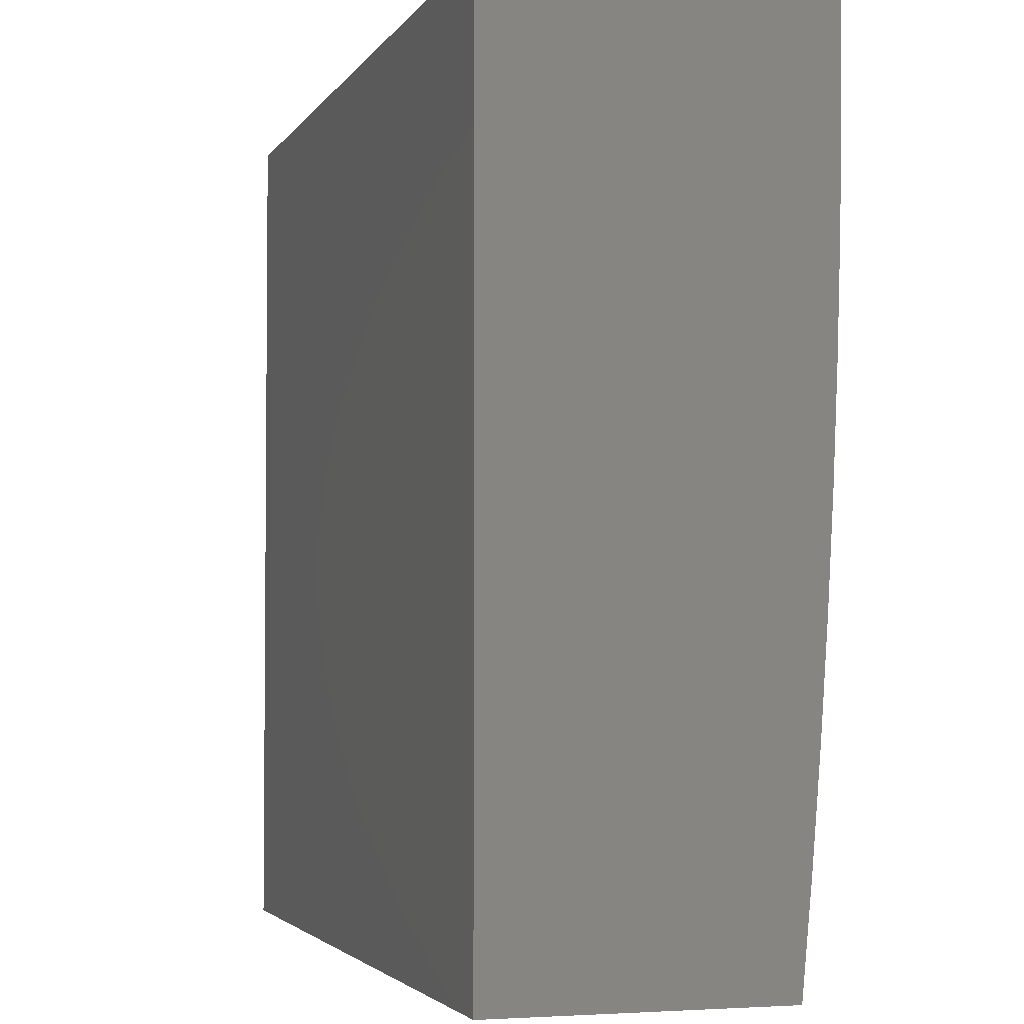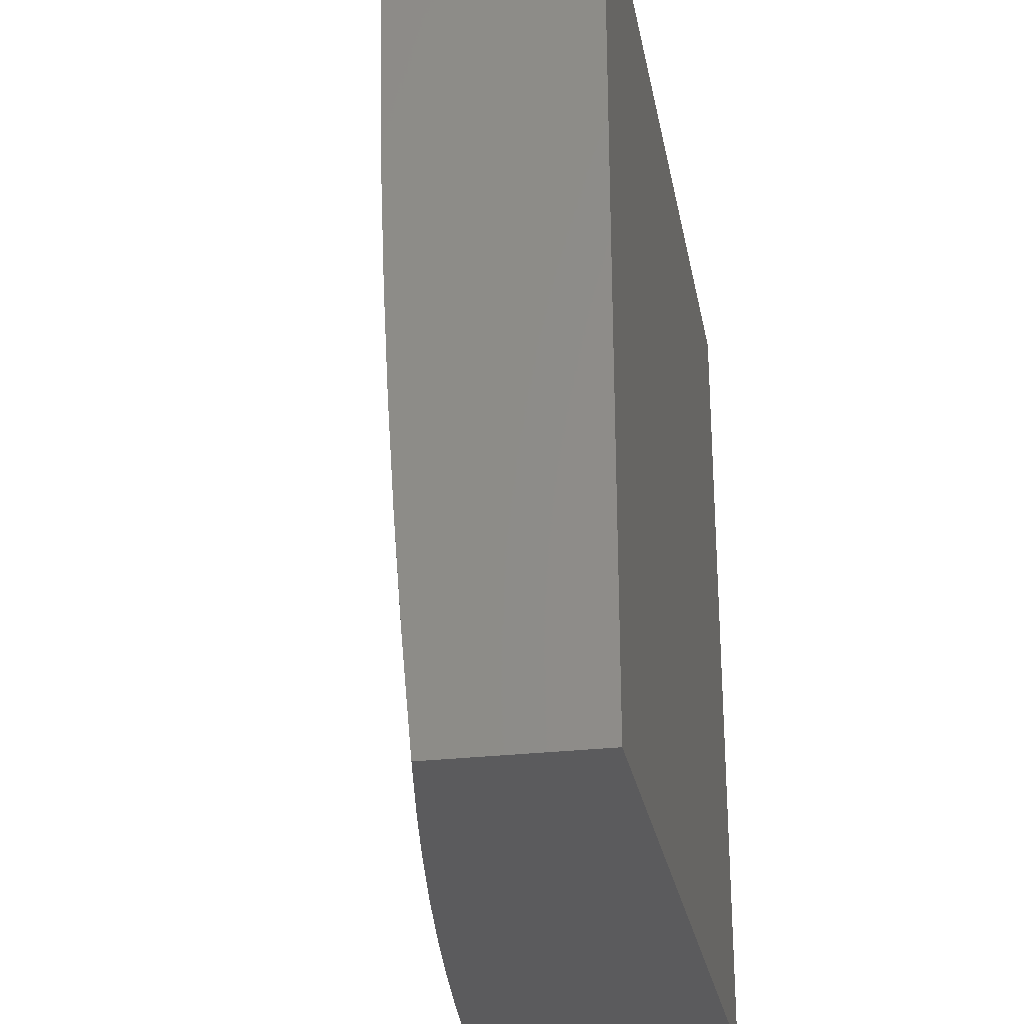
<metadata>
{"format":"stl","ext":"stl","renderer":"f3d","projection":"perspective","resolution":1024,"background":"white","views":[{"elev":-3.2,"azim":73.1,"up":"+Y"},{"elev":-27.2,"azim":-79.6,"up":"+Y"}]}
</metadata>
<code>
# stl→obj: 368 verts, 732 faces
v -2 -0.8753 -11.2
v -1.944 -0.938 -11.2
v -2 -1 -11.19
v -1.919 -0.9863 -11.2
v -1.876 -1 -11.21
v -1.849 -0.9506 -11.22
v -1.824 -0.9968 -11.22
v -1.78 -0.9149 -11.24
v -1.755 -0.9593 -11.24
v -1.71 -0.8793 -11.25
v -1.687 -0.922 -11.25
v -1.641 -0.8437 -11.26
v -1.618 -0.8846 -11.26
v -1.572 -0.8081 -11.28
v -1.55 -0.8473 -11.28
v -1.503 -0.7725 -11.29
v -1.482 -0.81 -11.29
v -1.434 -0.7371 -11.3
v -1.414 -0.7728 -11.3
v -1.365 -0.7016 -11.31
v -1.346 -0.7357 -11.31
v -1.296 -0.6662 -11.32
v -1.278 -0.6985 -11.32
v -1.227 -0.6309 -11.34
v -1.21 -0.6615 -11.34
v -1.159 -0.5956 -11.34
v -1.143 -0.6245 -11.34
v -1.09 -0.5603 -11.35
v -1.075 -0.5875 -11.35
v -1.022 -0.5251 -11.36
v -1.007 -0.5506 -11.36
v -1 -0.5005 -11.37
v -1 -0.6255 -11.36
v -2 -0.7506 -11.21
v -1.99 -0.8402 -11.2
v -1.968 -0.8893 -11.2
v -1.897 -0.8571 -11.22
v -1.874 -0.904 -11.22
v -1.825 -0.8249 -11.24
v -1.803 -0.8701 -11.24
v -1.754 -0.7927 -11.25
v -1.733 -0.8362 -11.25
v -1.683 -0.7606 -11.26
v -1.663 -0.8023 -11.26
v -1.612 -0.7286 -11.28
v -1.593 -0.7685 -11.28
v -1.541 -0.6965 -11.29
v -1.523 -0.7347 -11.29
v -1.47 -0.6645 -11.3
v -1.453 -0.7009 -11.3
v -1.4 -0.6326 -11.31
v -1.383 -0.6672 -11.31
v -1.329 -0.6006 -11.32
v -1.313 -0.6336 -11.32
v -1.259 -0.5688 -11.34
v -1.243 -0.5999 -11.34
v -1.188 -0.5369 -11.34
v -1.174 -0.5664 -11.34
v -1.118 -0.5052 -11.35
v -1.104 -0.5329 -11.35
v -1.048 -0.4735 -11.36
v -1.035 -0.4994 -11.36
v -2 -0.6257 -11.22
v -1.975 -0.6663 -11.22
v -1.957 -0.7143 -11.22
v -1.938 -0.7621 -11.22
v -1.884 -0.6875 -11.24
v -1.866 -0.7335 -11.24
v -1.811 -0.6607 -11.25
v -1.793 -0.7049 -11.25
v -1.737 -0.6339 -11.26
v -1.72 -0.6764 -11.26
v -1.664 -0.6072 -11.28
v -1.648 -0.6479 -11.28
v -1.591 -0.5805 -11.29
v -1.575 -0.6194 -11.29
v -1.518 -0.5538 -11.3
v -1.503 -0.5909 -11.3
v -1.445 -0.5272 -11.31
v -1.431 -0.5625 -11.31
v -1.372 -0.5006 -11.32
v -1.359 -0.5341 -11.32
v -1.299 -0.474 -11.34
v -1.286 -0.5058 -11.34
v -1.226 -0.4475 -11.34
v -1.214 -0.4775 -11.34
v -1.154 -0.421 -11.35
v -1.143 -0.4492 -11.35
v -1.081 -0.3946 -11.36
v -1.071 -0.421 -11.36
v -1.009 -0.3682 -11.37
v -1 -0.3754 -11.37
v -1.018 -0.3434 -11.37
v -1.027 -0.3186 -11.37
v -1.091 -0.368 -11.36
v -1.1 -0.3414 -11.36
v -1.164 -0.3927 -11.35
v -1.174 -0.3643 -11.35
v -1.237 -0.4174 -11.34
v -1.248 -0.3872 -11.34
v -1.311 -0.4421 -11.34
v -1.322 -0.4102 -11.34
v -1.384 -0.4669 -11.32
v -1.396 -0.4332 -11.32
v -1.458 -0.4917 -11.31
v -1.47 -0.4562 -11.31
v -1.531 -0.5166 -11.3
v -1.544 -0.4792 -11.3
v -1.605 -0.5414 -11.29
v -1.618 -0.5023 -11.29
v -1.679 -0.5664 -11.28
v -1.693 -0.5254 -11.28
v -1.753 -0.5913 -11.26
v -1.767 -0.5485 -11.26
v -1.827 -0.6163 -11.25
v -1.842 -0.5717 -11.25
v -1.901 -0.6412 -11.24
v -1.917 -0.5949 -11.24
v -1.991 -0.6181 -11.22
v -2 -0.5007 -11.22
v -2 -0.3756 -11.23
v -1.956 -0.4555 -11.24
v -1.944 -0.5019 -11.24
v -1.931 -0.5484 -11.24
v -1.869 -0.4824 -11.25
v -1.856 -0.5271 -11.25
v -1.793 -0.4628 -11.26
v -1.781 -0.5057 -11.26
v -1.717 -0.4433 -11.28
v -1.706 -0.4844 -11.28
v -1.642 -0.4238 -11.29
v -1.631 -0.4631 -11.29
v -1.566 -0.4044 -11.3
v -1.556 -0.4418 -11.3
v -1.491 -0.3849 -11.31
v -1.481 -0.4206 -11.31
v -1.416 -0.3655 -11.32
v -1.406 -0.3993 -11.32
v -1.341 -0.3461 -11.34
v -1.332 -0.3781 -11.34
v -1.266 -0.3267 -11.34
v -1.257 -0.357 -11.34
v -1.191 -0.3074 -11.35
v -1.183 -0.3359 -11.35
v -1.116 -0.2881 -11.36
v -1.108 -0.3148 -11.36
v -1.041 -0.2688 -11.37
v -1.034 -0.2937 -11.37
v -1 -0.2503 -11.38
v -2 -0.2505 -11.23
v -1.985 -0.3165 -11.24
v -1.976 -0.3627 -11.24
v -1.967 -0.409 -11.24
v -1.899 -0.3486 -11.25
v -1.89 -0.3931 -11.25
v -1.823 -0.3344 -11.26
v -1.814 -0.3772 -11.26
v -1.746 -0.3203 -11.28
v -1.737 -0.3613 -11.28
v -1.669 -0.3063 -11.29
v -1.661 -0.3454 -11.29
v -1.592 -0.2922 -11.3
v -1.585 -0.3295 -11.3
v -1.516 -0.2781 -11.31
v -1.508 -0.3137 -11.31
v -1.439 -0.2641 -11.32
v -1.432 -0.2978 -11.32
v -1.363 -0.2501 -11.34
v -1.356 -0.282 -11.34
v -1.287 -0.2361 -11.34
v -1.28 -0.2663 -11.34
v -1.21 -0.2221 -11.35
v -1.205 -0.2505 -11.35
v -1.134 -0.2082 -11.36
v -1.129 -0.2348 -11.36
v -1.059 -0.1943 -11.37
v -1.053 -0.2191 -11.37
v -1.048 -0.2439 -11.37
v -2 -0.1253 -11.24
v -1.998 -0.2247 -11.24
v -1.992 -0.2705 -11.24
v -1.914 -0.2599 -11.25
v -1.907 -0.3042 -11.25
v -1.837 -0.2494 -11.26
v -1.83 -0.2918 -11.26
v -1.759 -0.2389 -11.28
v -1.753 -0.2795 -11.28
v -1.682 -0.2284 -11.29
v -1.676 -0.2672 -11.29
v -1.605 -0.2179 -11.3
v -1.599 -0.255 -11.3
v -1.527 -0.2074 -11.31
v -1.522 -0.2427 -11.31
v -1.45 -0.1969 -11.32
v -1.445 -0.2305 -11.32
v -1.373 -0.1865 -11.34
v -1.368 -0.2182 -11.34
v -1.297 -0.1761 -11.34
v -1.292 -0.206 -11.34
v -1.22 -0.1656 -11.35
v -1.215 -0.1938 -11.35
v -1.143 -0.1552 -11.36
v -1.139 -0.1817 -11.36
v -1.067 -0.1449 -11.37
v -1.063 -0.1695 -11.37
v -1 -0.1252 -11.38
v -2 -2.394e-16 -11.24
v -1.932 -0.04251 -11.25
v -1.931 -0.08538 -11.25
v -1.928 -0.1286 -11.25
v -1.852 -0.08192 -11.26
v -1.85 -0.1234 -11.26
v -1.774 -0.07847 -11.28
v -1.772 -0.1182 -11.28
v -1.696 -0.07502 -11.29
v -1.694 -0.113 -11.29
v -1.618 -0.07157 -11.3
v -1.616 -0.1078 -11.3
v -1.541 -0.06813 -11.31
v -1.539 -0.1026 -11.31
v -1.463 -0.06469 -11.32
v -1.461 -0.09743 -11.32
v -1.385 -0.06126 -11.34
v -1.383 -0.09226 -11.34
v -1.308 -0.05783 -11.34
v -1.306 -0.0871 -11.34
v -1.23 -0.05441 -11.35
v -1.229 -0.08195 -11.35
v -1.153 -0.05099 -11.36
v -1.152 -0.0768 -11.36
v -1.076 -0.04758 -11.37
v -1.075 -0.07166 -11.37
v -1 0 -11.38
v -1.876 -2.291e-16 -11.26
v -1.854 -0.04079 -11.26
v -1.776 -0.03907 -11.28
v -1.751 -2.02e-16 -11.28
v -1.698 -0.03735 -11.29
v -1.627 -1.637e-16 -11.3
v -1.62 -0.03563 -11.3
v -1.542 -0.03392 -11.31
v -1.502 -1.197e-16 -11.32
v -1.464 -0.03221 -11.32
v -1.377 -7.575e-17 -11.34
v -1.386 -0.0305 -11.34
v -1.309 -0.02879 -11.34
v -1.251 -3.741e-17 -11.35
v -1.231 -0.02709 -11.35
v -1.154 -0.02539 -11.36
v -1.126 -1.029e-17 -11.37
v -1.077 -0.02369 -11.37
v -1.06 -0.4473 -11.36
v -1 -0.7504 -11.35
v -1.007 -0.6931 -11.35
v -1.025 -0.6672 -11.35
v -1.042 -0.641 -11.35
v -1.09 -0.7092 -11.34
v -1.108 -0.6813 -11.34
v -1.154 -0.7512 -11.34
v -1.174 -0.7217 -11.34
v -1.219 -0.7933 -11.32
v -1.239 -0.7621 -11.32
v -1.284 -0.8355 -11.31
v -1.305 -0.8026 -11.31
v -1.348 -0.8777 -11.3
v -1.371 -0.8431 -11.3
v -1.413 -0.9199 -11.29
v -1.437 -0.8837 -11.29
v -1.478 -0.9623 -11.28
v -1.503 -0.9243 -11.28
v -1.57 -0.965 -11.26
v -1.527 -0.8861 -11.28
v -1.595 -0.9251 -11.26
v -1 -0.8753 -11.34
v -1.008 -0.8163 -11.34
v -1.029 -0.7902 -11.34
v -1.05 -0.7637 -11.34
v -1.091 -0.8371 -11.34
v -1.113 -0.8089 -11.34
v -1.152 -0.884 -11.32
v -1.175 -0.8543 -11.32
v -1.213 -0.931 -11.31
v -1.237 -0.8997 -11.31
v -1.274 -0.978 -11.3
v -1.3 -0.9451 -11.3
v -1.362 -0.9906 -11.29
v -1.325 -0.9117 -11.3
v -1.388 -0.9556 -11.29
v -1 -1 -11.33
v -1.02 -0.9182 -11.34
v -1.044 -0.8917 -11.34
v -1.068 -0.8647 -11.34
v -1.103 -0.9417 -11.32
v -1.128 -0.9131 -11.32
v -1.161 -0.9917 -11.31
v -1.187 -0.9617 -11.31
v -1.251 -1 -11.3
v -1.126 -1 -11.32
v -1.051 -0.9969 -11.32
v -1.077 -0.9696 -11.32
v -1.376 -1 -11.29
v -1.502 -1 -11.27
v -1.452 -0.9995 -11.28
v -1.627 -1 -11.25
v -1.751 -1 -11.23
v -1.662 -0.9642 -11.25
v -1.925 -0.1721 -11.25
v -1.847 -0.1651 -11.26
v -1.769 -0.1582 -11.28
v -1.691 -0.1512 -11.29
v -1.613 -0.1443 -11.3
v -1.536 -0.1373 -11.31
v -1.458 -0.1304 -11.32
v -1.381 -0.1235 -11.34
v -1.304 -0.1166 -11.34
v -1.226 -0.1097 -11.35
v -1.149 -0.1028 -11.36
v -1.073 -0.09592 -11.37
v -1.07 -0.1203 -11.37
v -1.88 -0.4377 -11.25
v -1.804 -0.42 -11.26
v -1.728 -0.4023 -11.28
v -1.652 -0.3846 -11.29
v -1.576 -0.3669 -11.3
v -1.5 -0.3493 -11.31
v -1.424 -0.3316 -11.32
v -1.349 -0.314 -11.34
v -1.273 -0.2965 -11.34
v -1.198 -0.2789 -11.35
v -1.123 -0.2614 -11.36
v -1.059 -0.6144 -11.35
v -1.126 -0.6531 -11.34
v -1.192 -0.6918 -11.34
v -1.259 -0.7305 -11.32
v -1.326 -0.7693 -11.31
v -1.393 -0.8082 -11.3
v -1.46 -0.8471 -11.29
v -1.131 -0.4773 -11.35
v -1.202 -0.5073 -11.34
v -1.273 -0.5374 -11.34
v -1.344 -0.5675 -11.32
v -1.416 -0.5976 -11.31
v -1.487 -0.6278 -11.3
v -1.559 -0.6581 -11.29
v -1.631 -0.6883 -11.28
v -1.702 -0.7186 -11.26
v -1.774 -0.749 -11.25
v -1.846 -0.7793 -11.24
v -1.918 -0.8097 -11.22
v -1.147 -0.1289 -11.36
v -1.223 -0.1376 -11.35
v -1.3 -0.1462 -11.34
v -1.378 -0.1549 -11.34
v -1.455 -0.1636 -11.32
v -1.532 -0.1723 -11.31
v -1.609 -0.181 -11.3
v -1.687 -0.1897 -11.29
v -1.765 -0.1984 -11.28
v -1.842 -0.2072 -11.26
v -1.92 -0.2159 -11.25
v -1.07 -0.7367 -11.34
v -1.134 -0.7803 -11.34
v -1.197 -0.824 -11.32
v -1.261 -0.8678 -11.31
v -2 0 -11
v -2 -1 -11
v -1 -1 -11
v -1 0 -11
f 1 2 3
f 3 2 4
f 3 4 5
f 5 4 6
f 5 6 7
f 7 6 8
f 7 8 9
f 9 8 10
f 9 10 11
f 11 10 12
f 11 12 13
f 13 12 14
f 13 14 15
f 15 14 16
f 15 16 17
f 17 16 18
f 17 18 19
f 19 18 20
f 19 20 21
f 21 20 22
f 21 22 23
f 23 22 24
f 23 24 25
f 25 24 26
f 25 26 27
f 27 26 28
f 27 28 29
f 29 28 30
f 29 30 31
f 31 30 32
f 31 32 33
f 34 35 1
f 1 35 36
f 1 36 2
f 2 36 37
f 2 37 38
f 38 37 39
f 38 39 40
f 40 39 41
f 40 41 42
f 42 41 43
f 42 43 44
f 44 43 45
f 44 45 46
f 46 45 47
f 46 47 48
f 48 47 49
f 48 49 50
f 50 49 51
f 50 51 52
f 52 51 53
f 52 53 54
f 54 53 55
f 54 55 56
f 56 55 57
f 56 57 58
f 58 57 59
f 58 59 60
f 60 59 61
f 60 61 62
f 62 61 32
f 62 32 30
f 63 64 34
f 34 64 65
f 34 65 66
f 66 65 67
f 66 67 68
f 68 67 69
f 68 69 70
f 70 69 71
f 70 71 72
f 72 71 73
f 72 73 74
f 74 73 75
f 74 75 76
f 76 75 77
f 76 77 78
f 78 77 79
f 78 79 80
f 80 79 81
f 80 81 82
f 82 81 83
f 82 83 84
f 84 83 85
f 84 85 86
f 86 85 87
f 86 87 88
f 88 87 89
f 88 89 90
f 90 89 91
f 90 91 92
f 92 91 93
f 92 93 94
f 94 93 95
f 94 95 96
f 96 95 97
f 96 97 98
f 98 97 99
f 98 99 100
f 100 99 101
f 100 101 102
f 102 101 103
f 102 103 104
f 104 103 105
f 104 105 106
f 106 105 107
f 106 107 108
f 108 107 109
f 108 109 110
f 110 109 111
f 110 111 112
f 112 111 113
f 112 113 114
f 114 113 115
f 114 115 116
f 116 115 117
f 116 117 118
f 118 117 64
f 118 64 119
f 119 64 63
f 119 63 120
f 121 122 120
f 120 122 123
f 120 123 124
f 124 123 125
f 124 125 126
f 126 125 127
f 126 127 128
f 128 127 129
f 128 129 130
f 130 129 131
f 130 131 132
f 132 131 133
f 132 133 134
f 134 133 135
f 134 135 136
f 136 135 137
f 136 137 138
f 138 137 139
f 138 139 140
f 140 139 141
f 140 141 142
f 142 141 143
f 142 143 144
f 144 143 145
f 144 145 146
f 146 145 147
f 146 147 148
f 148 147 149
f 148 149 94
f 94 149 92
f 150 151 121
f 121 151 152
f 121 152 153
f 153 152 154
f 153 154 155
f 155 154 156
f 155 156 157
f 157 156 158
f 157 158 159
f 159 158 160
f 159 160 161
f 161 160 162
f 161 162 163
f 163 162 164
f 163 164 165
f 165 164 166
f 165 166 167
f 167 166 168
f 167 168 169
f 169 168 170
f 169 170 171
f 171 170 172
f 171 172 173
f 173 172 174
f 173 174 175
f 175 174 176
f 175 176 177
f 177 176 149
f 177 149 178
f 178 149 147
f 178 147 145
f 179 180 150
f 150 180 181
f 150 181 151
f 151 181 182
f 151 182 183
f 183 182 184
f 183 184 185
f 185 184 186
f 185 186 187
f 187 186 188
f 187 188 189
f 189 188 190
f 189 190 191
f 191 190 192
f 191 192 193
f 193 192 194
f 193 194 195
f 195 194 196
f 195 196 197
f 197 196 198
f 197 198 199
f 199 198 200
f 199 200 201
f 201 200 202
f 201 202 203
f 203 202 204
f 203 204 205
f 205 204 206
f 205 206 176
f 176 206 149
f 207 208 179
f 179 208 209
f 179 209 210
f 210 209 211
f 210 211 212
f 212 211 213
f 212 213 214
f 214 213 215
f 214 215 216
f 216 215 217
f 216 217 218
f 218 217 219
f 218 219 220
f 220 219 221
f 220 221 222
f 222 221 223
f 222 223 224
f 224 223 225
f 224 225 226
f 226 225 227
f 226 227 228
f 228 227 229
f 228 229 230
f 230 229 231
f 230 231 232
f 232 231 233
f 232 233 206
f 207 234 208
f 208 234 235
f 208 235 209
f 209 235 211
f 235 234 236
f 236 234 237
f 236 237 238
f 238 237 239
f 238 239 240
f 240 239 241
f 240 241 217
f 217 241 219
f 239 242 241
f 241 242 243
f 241 243 219
f 219 243 221
f 242 244 243
f 243 244 245
f 243 245 221
f 221 245 223
f 245 244 246
f 246 244 247
f 246 247 248
f 248 247 249
f 248 249 227
f 227 249 229
f 247 250 249
f 249 250 251
f 249 251 229
f 229 251 231
f 250 233 251
f 251 233 231
f 90 92 252
f 252 92 32
f 252 32 61
f 253 254 33
f 33 254 255
f 33 255 256
f 256 255 257
f 256 257 258
f 258 257 259
f 258 259 260
f 260 259 261
f 260 261 262
f 262 261 263
f 262 263 264
f 264 263 265
f 264 265 266
f 266 265 267
f 266 267 268
f 268 267 269
f 268 269 270
f 270 269 271
f 270 271 272
f 272 271 273
f 272 273 15
f 15 273 13
f 274 275 253
f 253 275 276
f 253 276 277
f 277 276 278
f 277 278 279
f 279 278 280
f 279 280 281
f 281 280 282
f 281 282 283
f 283 282 284
f 283 284 285
f 285 284 286
f 285 286 287
f 287 286 288
f 287 288 265
f 265 288 267
f 289 290 274
f 274 290 291
f 274 291 292
f 292 291 293
f 292 293 294
f 294 293 295
f 294 295 296
f 296 295 297
f 296 297 282
f 282 297 284
f 298 299 289
f 289 299 300
f 289 300 290
f 290 300 291
f 297 295 298
f 298 295 293
f 298 293 300
f 300 293 291
f 297 301 284
f 284 301 286
f 302 303 301
f 301 303 288
f 301 288 286
f 304 271 302
f 302 271 269
f 302 269 303
f 303 269 267
f 303 267 288
f 305 306 304
f 304 306 273
f 304 273 271
f 5 7 305
f 305 7 9
f 305 9 306
f 306 9 11
f 306 11 13
f 179 210 307
f 307 210 212
f 307 212 308
f 308 212 214
f 308 214 309
f 309 214 216
f 309 216 310
f 310 216 218
f 310 218 311
f 311 218 220
f 311 220 312
f 312 220 222
f 312 222 313
f 313 222 224
f 313 224 314
f 314 224 226
f 314 226 315
f 315 226 228
f 315 228 316
f 316 228 230
f 316 230 317
f 317 230 232
f 317 232 318
f 318 232 206
f 318 206 319
f 319 206 204
f 319 204 202
f 121 153 122
f 122 153 155
f 122 155 320
f 320 155 157
f 320 157 321
f 321 157 159
f 321 159 322
f 322 159 161
f 322 161 323
f 323 161 163
f 323 163 324
f 324 163 165
f 324 165 325
f 325 165 167
f 325 167 326
f 326 167 169
f 326 169 327
f 327 169 171
f 327 171 328
f 328 171 173
f 328 173 329
f 329 173 175
f 329 175 330
f 330 175 177
f 330 177 178
f 119 120 124
f 33 256 331
f 331 256 258
f 331 258 332
f 332 258 260
f 332 260 333
f 333 260 262
f 333 262 334
f 334 262 264
f 334 264 335
f 335 264 266
f 335 266 336
f 336 266 268
f 336 268 337
f 337 268 270
f 337 270 272
f 299 298 300
f 60 62 28
f 28 62 30
f 58 60 26
f 26 60 28
f 56 58 24
f 24 58 26
f 54 56 22
f 22 56 24
f 52 54 20
f 20 54 22
f 50 52 18
f 18 52 20
f 48 50 16
f 16 50 18
f 46 48 14
f 14 48 16
f 44 46 12
f 12 46 14
f 42 44 10
f 10 44 12
f 40 42 8
f 8 42 10
f 38 40 6
f 6 40 8
f 2 38 4
f 4 38 6
f 61 59 252
f 252 59 338
f 252 338 90
f 90 338 88
f 59 57 338
f 338 57 339
f 338 339 88
f 88 339 86
f 57 55 339
f 339 55 340
f 339 340 86
f 86 340 84
f 55 53 340
f 340 53 341
f 340 341 84
f 84 341 82
f 53 51 341
f 341 51 342
f 341 342 82
f 82 342 80
f 51 49 342
f 342 49 343
f 342 343 80
f 80 343 78
f 49 47 343
f 343 47 344
f 343 344 78
f 78 344 76
f 47 45 344
f 344 45 345
f 344 345 76
f 76 345 74
f 45 43 345
f 345 43 346
f 345 346 74
f 74 346 72
f 43 41 346
f 346 41 347
f 346 347 72
f 72 347 70
f 41 39 347
f 347 39 348
f 347 348 70
f 70 348 68
f 39 37 348
f 348 37 349
f 348 349 68
f 68 349 66
f 37 36 349
f 349 36 35
f 349 35 66
f 66 35 34
f 64 117 65
f 65 117 67
f 117 115 67
f 67 115 69
f 115 113 69
f 69 113 71
f 113 111 71
f 71 111 73
f 111 109 73
f 73 109 75
f 109 107 75
f 75 107 77
f 107 105 77
f 77 105 79
f 105 103 79
f 79 103 81
f 103 101 81
f 81 101 83
f 101 99 83
f 83 99 85
f 99 97 85
f 85 97 87
f 93 91 89
f 97 95 87
f 87 95 89
f 95 93 89
f 119 124 118
f 118 124 126
f 118 126 116
f 116 126 128
f 116 128 114
f 114 128 130
f 114 130 112
f 112 130 132
f 112 132 110
f 110 132 134
f 110 134 108
f 108 134 136
f 108 136 106
f 106 136 138
f 106 138 104
f 104 138 140
f 104 140 102
f 102 140 142
f 102 142 100
f 100 142 144
f 100 144 98
f 98 144 146
f 98 146 96
f 96 146 148
f 96 148 94
f 330 178 145
f 329 330 143
f 143 330 145
f 328 329 141
f 141 329 143
f 327 328 139
f 139 328 141
f 326 327 137
f 137 327 139
f 325 326 135
f 135 326 137
f 324 325 133
f 133 325 135
f 323 324 131
f 131 324 133
f 322 323 129
f 129 323 131
f 321 322 127
f 127 322 129
f 320 321 125
f 125 321 127
f 122 320 123
f 123 320 125
f 151 183 152
f 152 183 154
f 183 185 154
f 154 185 156
f 185 187 156
f 156 187 158
f 187 189 158
f 158 189 160
f 189 191 160
f 160 191 162
f 191 193 162
f 162 193 164
f 193 195 164
f 164 195 166
f 195 197 166
f 166 197 168
f 197 199 168
f 168 199 170
f 199 201 170
f 170 201 172
f 205 176 174
f 201 203 172
f 172 203 174
f 203 205 174
f 202 200 350
f 350 200 351
f 350 351 317
f 317 351 316
f 200 198 351
f 351 198 352
f 351 352 316
f 316 352 315
f 198 196 352
f 352 196 353
f 352 353 315
f 315 353 314
f 196 194 353
f 353 194 354
f 353 354 314
f 314 354 313
f 194 192 354
f 354 192 355
f 354 355 313
f 313 355 312
f 192 190 355
f 355 190 356
f 355 356 312
f 312 356 311
f 190 188 356
f 356 188 357
f 356 357 311
f 311 357 310
f 188 186 357
f 357 186 358
f 357 358 310
f 310 358 309
f 186 184 358
f 358 184 359
f 358 359 309
f 309 359 308
f 184 182 359
f 359 182 360
f 359 360 308
f 308 360 307
f 182 181 360
f 360 181 180
f 360 180 307
f 307 180 179
f 318 319 350
f 350 319 202
f 318 350 317
f 235 236 211
f 211 236 213
f 240 217 215
f 236 238 213
f 213 238 215
f 238 240 215
f 248 227 225
f 245 246 223
f 223 246 225
f 246 248 225
f 29 31 331
f 331 31 33
f 257 255 361
f 361 255 254
f 361 254 253
f 259 257 362
f 362 257 361
f 362 361 279
f 279 361 277
f 261 259 363
f 363 259 362
f 363 362 281
f 281 362 279
f 287 265 263
f 263 261 364
f 364 261 363
f 364 363 283
f 283 363 281
f 364 283 285
f 364 285 287
f 253 277 361
f 278 276 292
f 292 276 275
f 292 275 274
f 296 282 280
f 292 294 278
f 278 294 280
f 294 296 280
f 263 364 287
f 13 273 306
f 15 17 272
f 272 17 337
f 17 19 337
f 337 19 336
f 19 21 336
f 336 21 335
f 21 23 335
f 335 23 334
f 23 25 334
f 334 25 333
f 29 331 332
f 25 27 333
f 333 27 332
f 27 29 332
f 207 179 365
f 365 179 150
f 365 150 121
f 121 120 365
f 365 120 63
f 365 63 366
f 366 63 34
f 366 34 1
f 1 3 366
f 3 5 366
f 366 5 305
f 366 305 367
f 367 305 304
f 367 304 302
f 302 301 367
f 367 301 297
f 367 297 298
f 298 289 367
f 368 365 367
f 367 365 366
f 233 250 368
f 368 250 247
f 368 247 244
f 244 242 368
f 368 242 239
f 368 239 237
f 368 237 365
f 365 237 234
f 365 234 207
f 289 274 367
f 367 274 253
f 367 253 33
f 367 33 368
f 368 33 32
f 368 32 92
f 92 149 368
f 368 149 206
f 368 206 233

</code>
